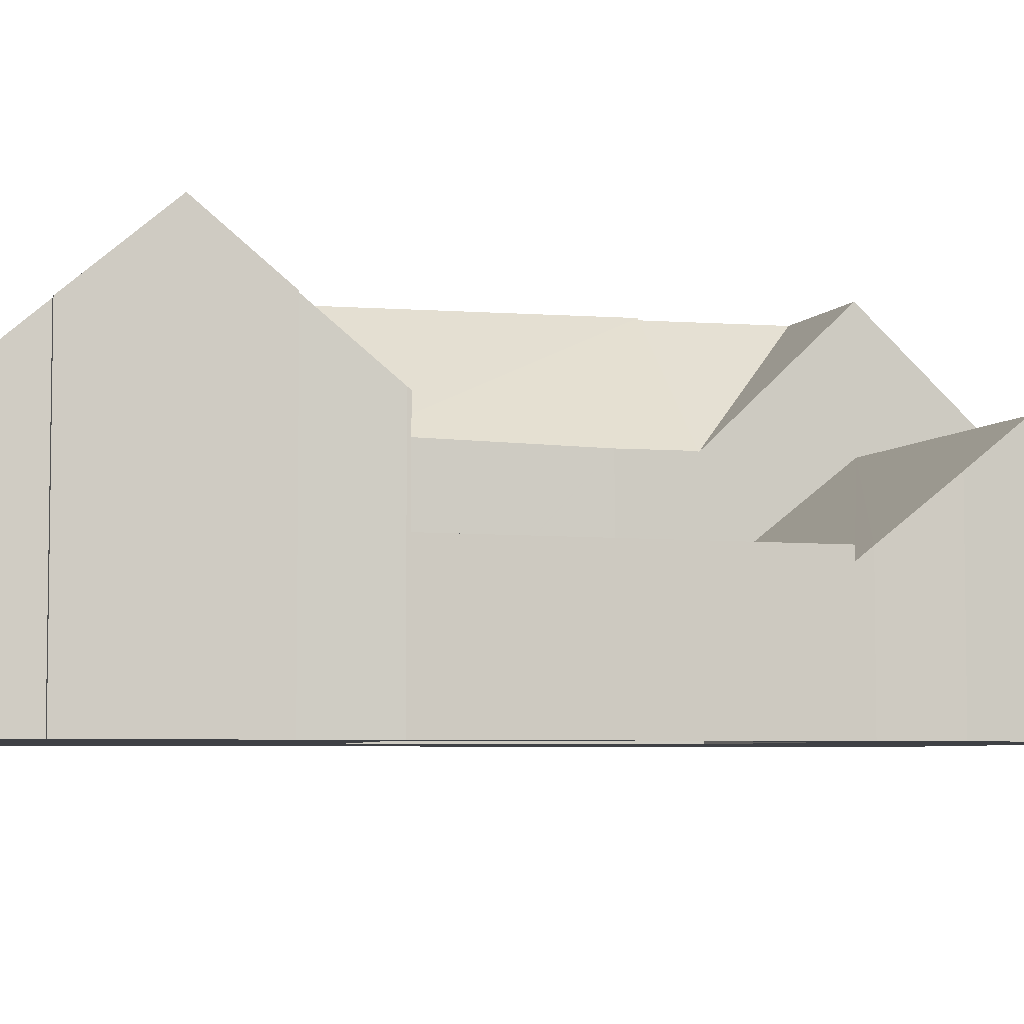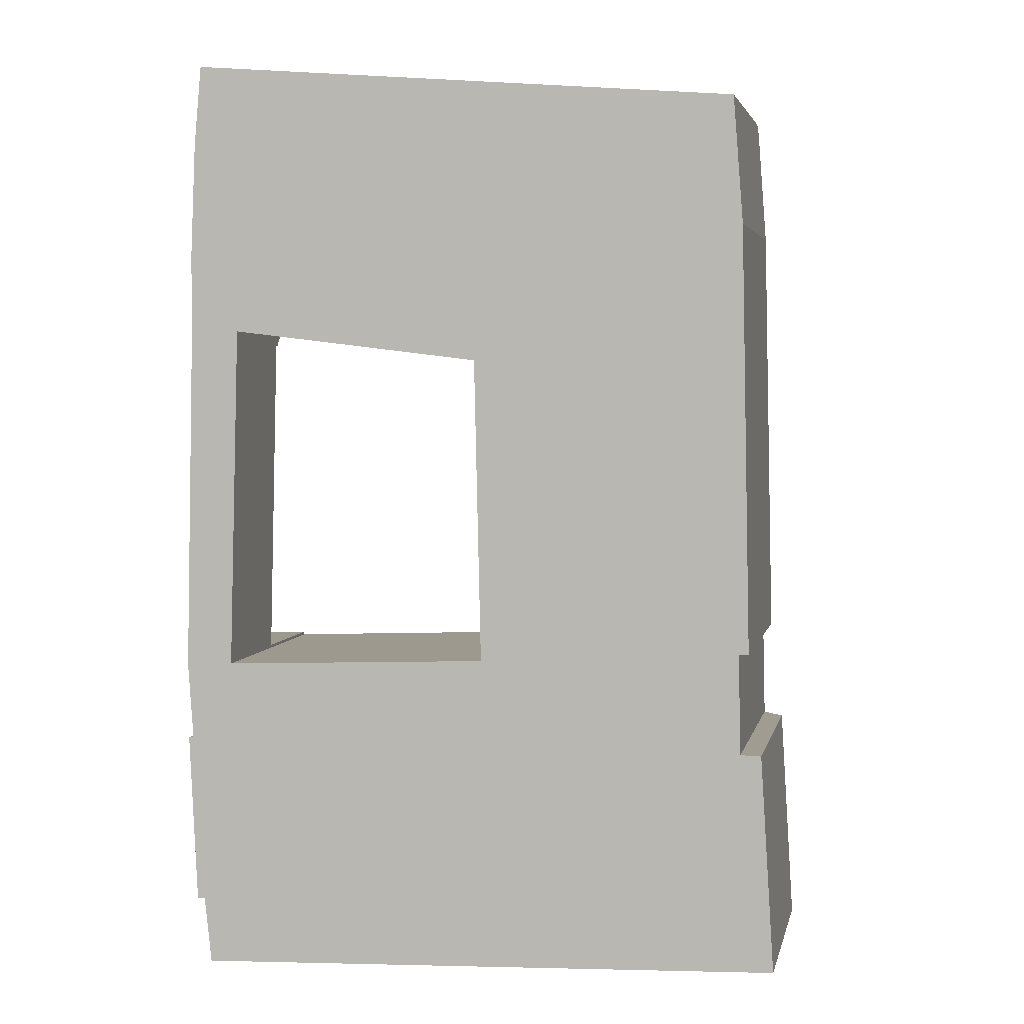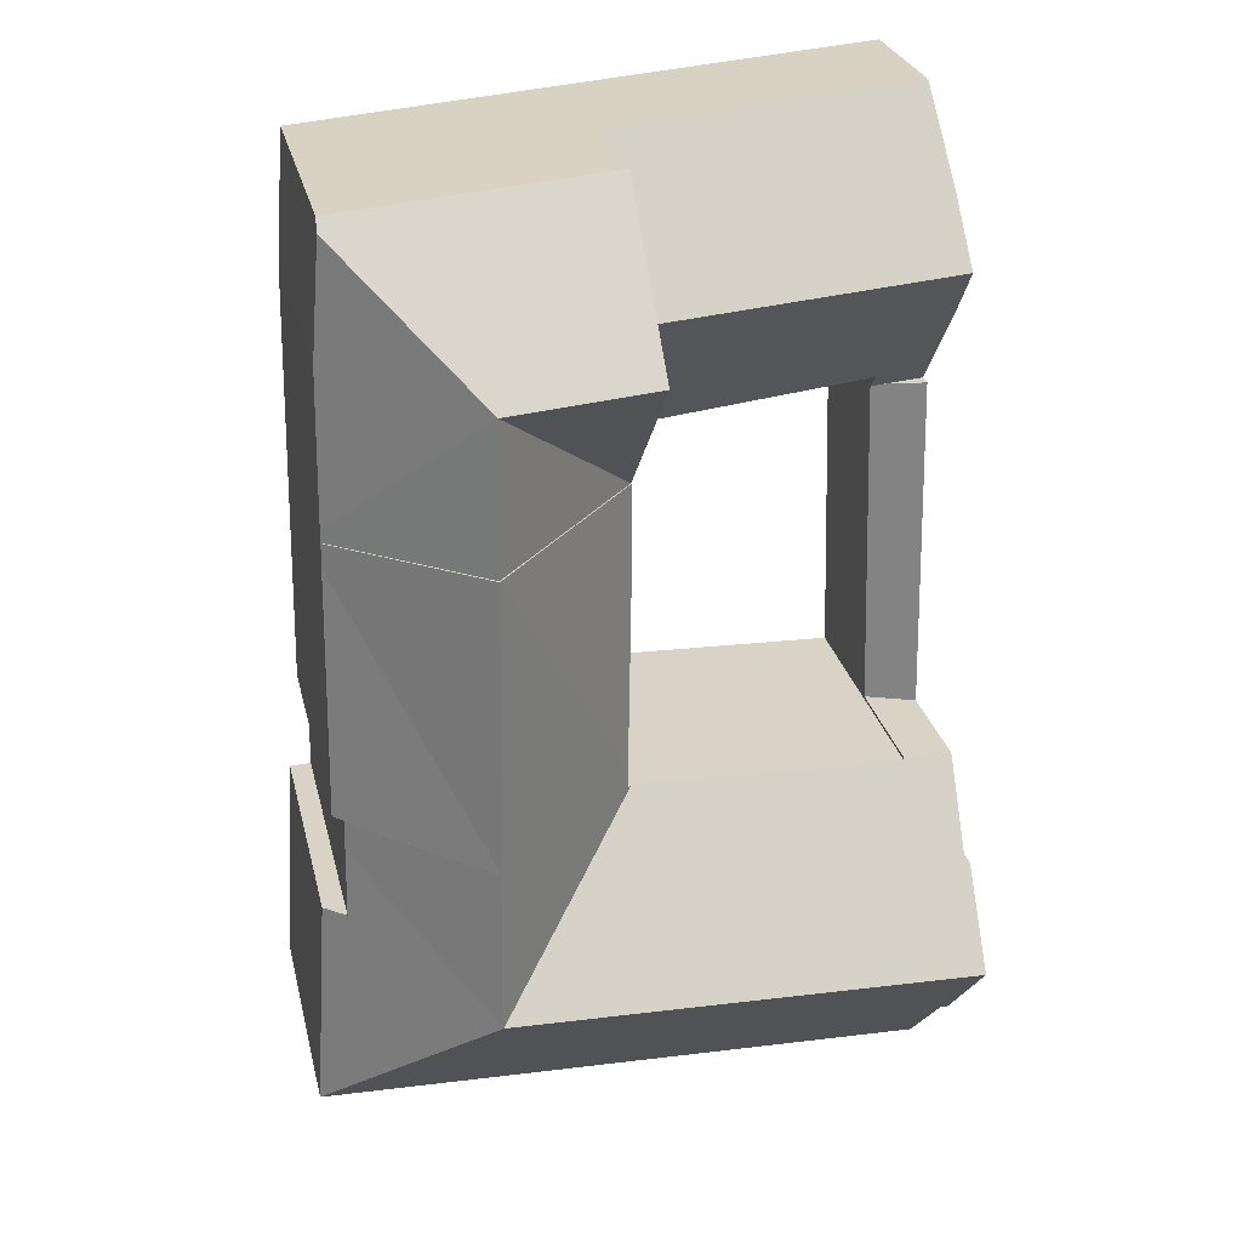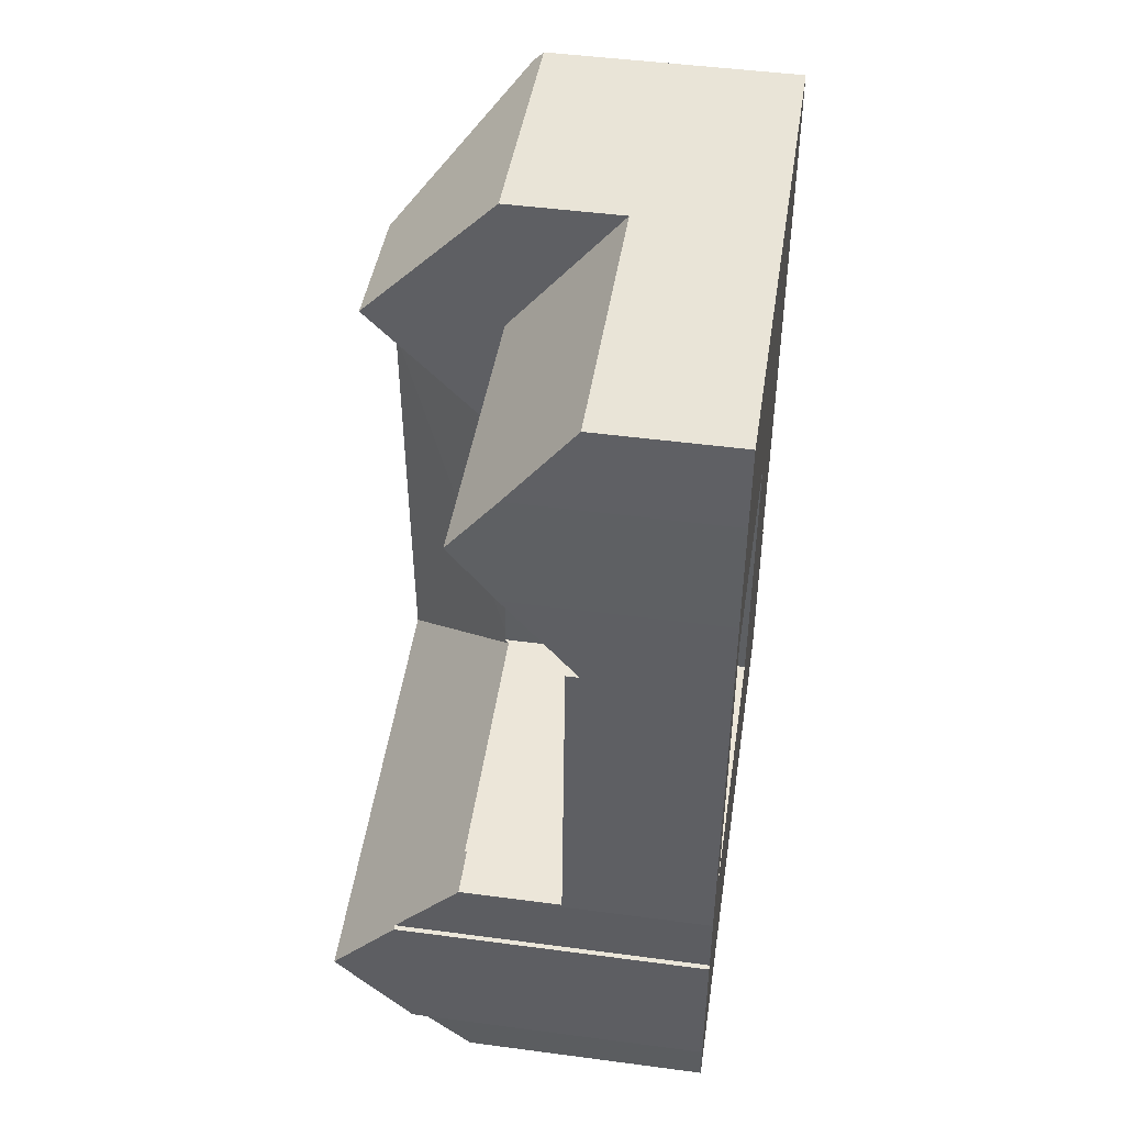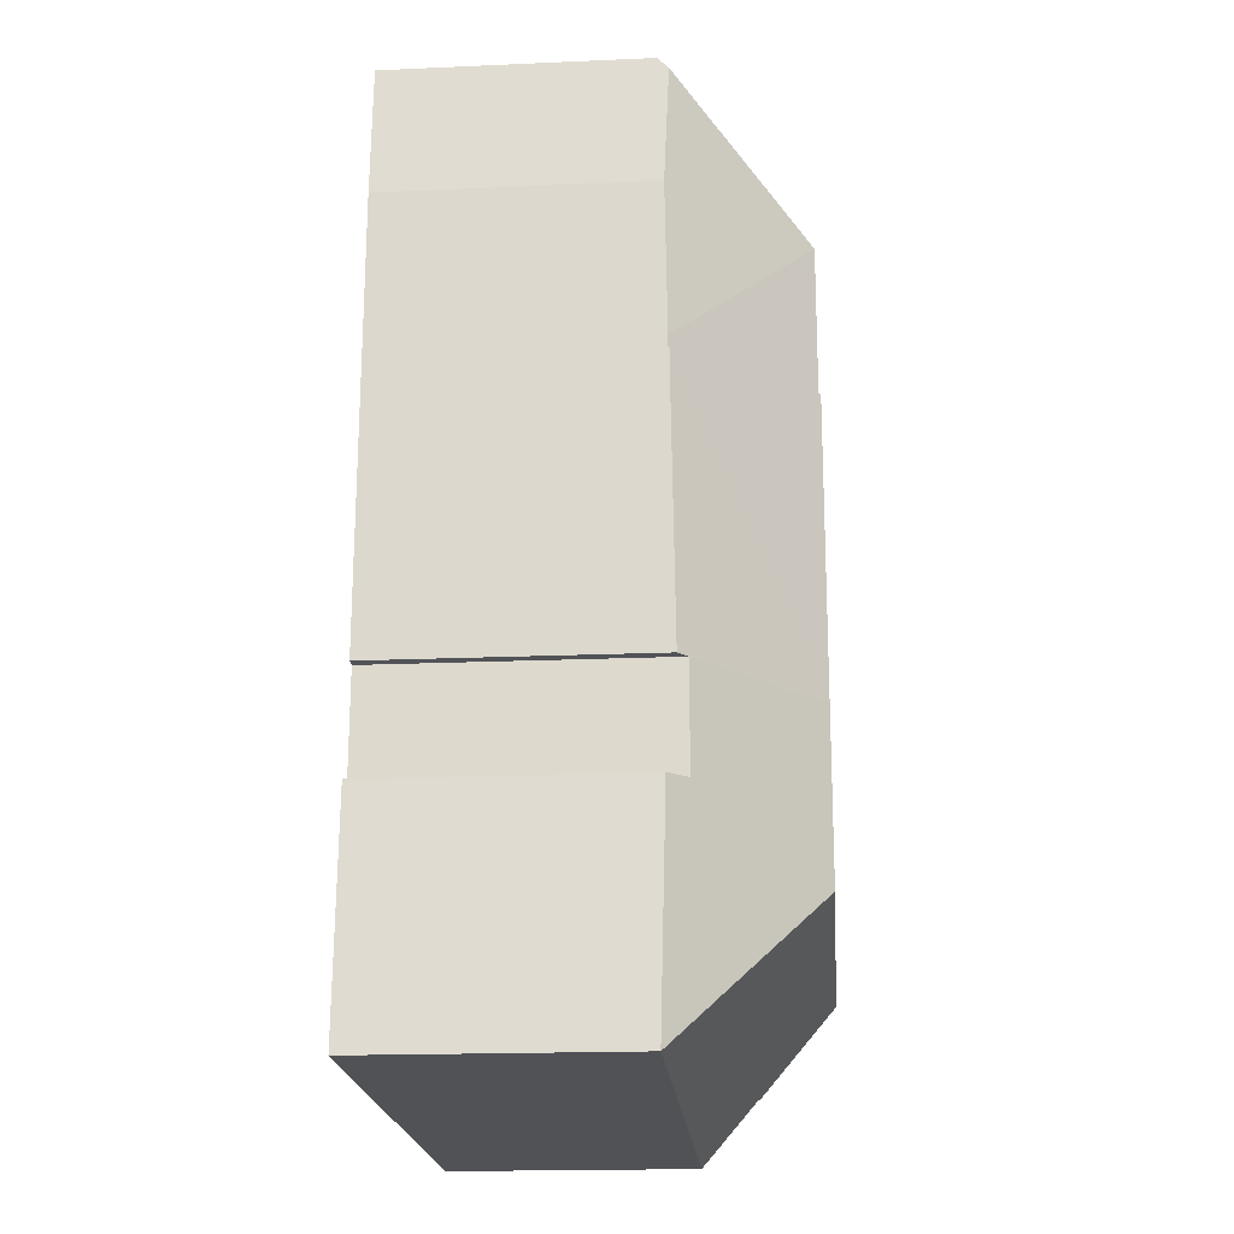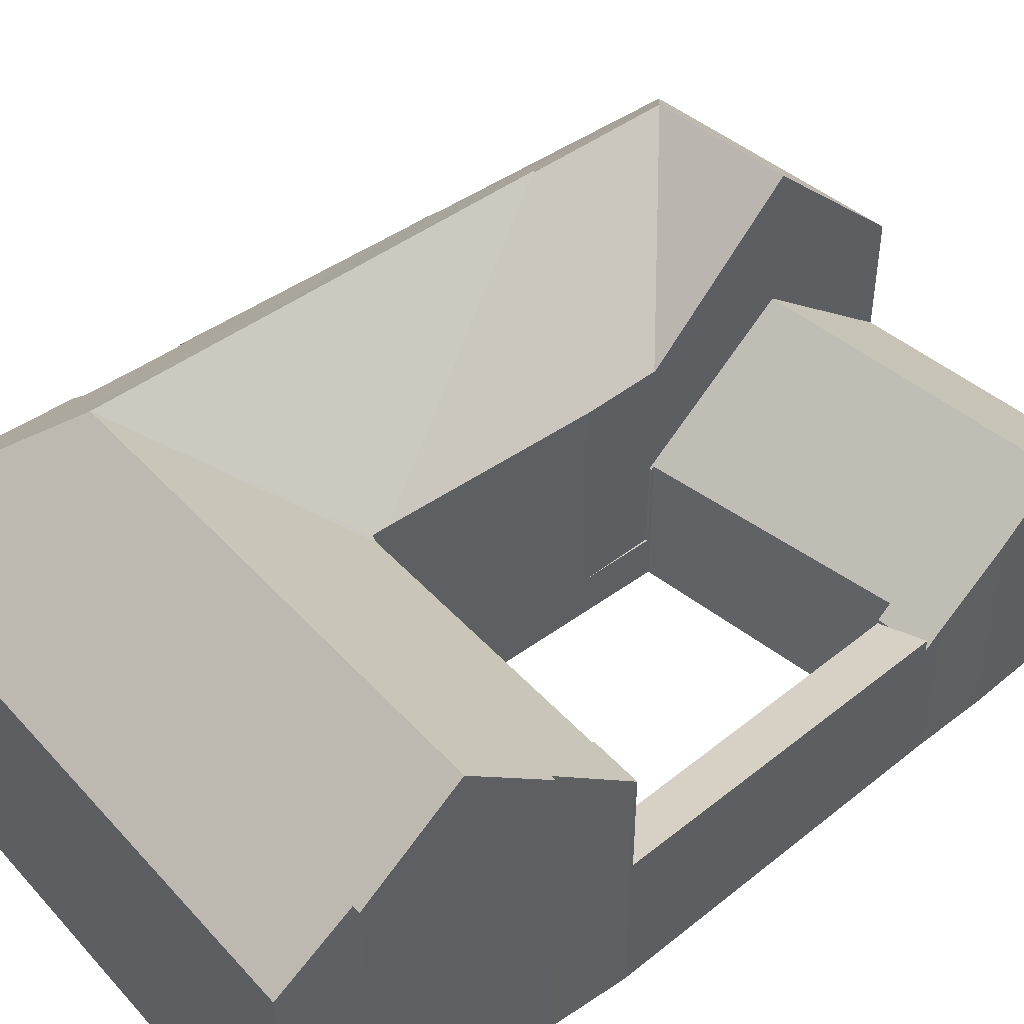
<metadata>
{"format":"obj","ext":"obj","renderer":"f3d","projection":"perspective","resolution":1024,"background":"white","views":[{"elev":-5.3,"azim":-103.8,"up":"+Y"},{"elev":3.8,"azim":12.0,"up":"+Z"},{"elev":28.0,"azim":166.8,"up":"+Z"},{"elev":47.5,"azim":-81.5,"up":"+Z"},{"elev":-18.6,"azim":94.8,"up":"+Z"},{"elev":45.8,"azim":-131.4,"up":"+Y"}]}
</metadata>
<code>
v  11.32 1.587 11.56
v  11.4 1.56 11.56
v  11.38 1.56 8.85
v  11.32 -7.08e-16 11.56
v  11.38 -5.419e-16 8.85
v  11.4 -7.077e-16 11.56
v  0.003 5.359 0.124
v  2.091 4.691 12.29
v  1.749 4.772 0.19
v  1.644 4.841 12.32
v  0.288 5.297 12.43
v  0.288 -7.612e-16 12.43
v  2.091 -7.525e-16 12.29
v  1.644 -7.547e-16 12.32
v  1.749 -1.163e-17 0.19
v  0.003 -7.593e-18 0.124
v  11.45 8.994 16.76
v  0.748 4.921 22.71
v  11.49 4.921 21.87
v  0.389 8.994 17.63
v  0.483 7.264 19.8
v  2.104 5.224 12.77
v  2.091 4.841 12.29
v  0.288 4.841 12.43
v  11.32 4.841 11.56
v  11.4 4.841 11.56
v  11.32 4.919 11.66
v  0.301 5.287 12.99
v  0.302 7.381 15.62
v  0.483 -1.212e-15 19.8
v  0.389 -1.08e-15 17.63
v  0.302 -9.563e-16 15.62
v  0.748 -1.391e-15 22.71
v  11.32 -7.141e-16 11.66
v  0.301 -7.954e-16 12.99
v  11.49 -1.339e-15 21.87
v  11.45 -1.026e-15 16.76
v  2.104 -7.819e-16 12.77
v  16.83 14.04 -5.148
v  22.03 9.313 -2.739
v  22.53 9.161 -10.72
v  21.27 9.99 -2.714
v  21.21 9.95 -0.13
v  0.152 14.04 -5.776
v  0.585 11.22 -9.106
v  0.309 11.23 -9.1
v  11.22 9.154 -11.16
v  0.838 9.147 -11.56
v  11.27 14.04 -5.357
v  0.003 9.063 0.124
v  0.193 11.56 -2.838
v  0 9.167 5.613e-16
v  1.749 9.063 0.19
v  1.746 9.154 0.082
v  0.014 11.56 -2.841
v  11.31 9.147 0.45
v  11.41 9.147 0.454
v  11.57 9.296 0.46
v  16.74 14.04 0.755
v  11.57 9.295 0.56
v  11.56 9.292 1.038
v  16.59 14.04 11.15
v  11.38 9.063 8.85
v  11.4 9.063 11.56
v  21.34 9.479 10.78
v  21.36 9.473 9.916
v  21.55 9.627 0.972
v  21.19 9.956 0.951
v  21.19 9.956 0.922
v  21.27 1.662e-16 -2.714
v  22.03 1.677e-16 -2.739
v  0.193 1.738e-16 -2.838
v  0.014 1.74e-16 -2.841
v  1.746 -5.021e-18 0.082
v  11.31 -2.755e-17 0.45
v  11.41 -2.78e-17 0.454
v  11.57 -2.817e-17 0.46
v  21.34 -6.598e-16 10.78
v  16.59 -6.827e-16 11.15
v  22.53 6.565e-16 -10.72
v  21.55 -5.952e-17 0.972
v  21.36 -6.072e-16 9.916
v  21.19 -5.823e-17 0.951
v  21.19 -5.646e-17 0.922
v  21.21 7.96e-18 -0.13
v  11.22 6.832e-16 -11.16
v  0.838 7.076e-16 -11.56
v  0.309 5.572e-16 -9.1
v  0.585 5.576e-16 -9.106
v  0.152 3.537e-16 -5.776
v  0 0 0
v  11.57 -3.429e-17 0.56
v  11.56 -6.356e-17 1.038
v  20.86 9.106 21.13
v  11.45 13.96 16.76
v  11.49 9.106 21.87
v  16.51 13.96 16.36
v  20.89 9.487 20.73
v  11.4 9.011 11.56
v  21.22 9.329 16.54
v  21.33 9.427 11.21
v  16.59 13.96 11.15
v  21.34 9.425 10.78
v  20.86 -1.294e-15 21.13
v  21.22 -1.013e-15 16.54
v  20.89 -1.269e-15 20.73
v  21.33 -6.866e-16 11.21
g defaultobject
f 1 2 3
f 3 4 1
f 4 3 5
f 4 2 1
f 2 4 6
f 6 3 2
f 3 6 5
f 4 5 6
f 7 8 9
f 8 7 10
f 10 7 11
f 12 10 11
f 10 12 8
f 8 12 13
f 13 12 14
f 8 15 9
f 15 8 13
f 9 16 7
f 16 9 15
f 16 11 7
f 11 16 12
f 14 15 13
f 15 14 12
f 15 12 16
f 17 18 19
f 18 17 20
f 18 20 21
f 10 22 23
f 22 10 24
f 25 17 26
f 17 25 27
f 17 27 22
f 17 22 24
f 17 24 28
f 17 28 29
f 17 29 20
f 29 21 20
f 21 29 30
f 30 29 31
f 31 29 32
f 30 18 21
f 18 30 33
f 25 34 27
f 34 25 4
f 24 35 28
f 35 24 12
f 28 32 29
f 32 28 35
f 33 19 18
f 19 33 36
f 36 17 19
f 17 36 26
f 26 36 37
f 26 37 6
f 38 23 22
f 23 38 13
f 6 25 26
f 25 6 4
f 27 38 22
f 38 27 34
f 13 10 23
f 10 13 24
f 24 13 12
f 12 13 14
f 6 34 4
f 34 6 37
f 34 37 33
f 33 37 36
f 14 35 12
f 35 14 32
f 32 14 13
f 32 13 38
f 32 38 34
f 32 34 31
f 31 34 30
f 30 34 33
f 39 40 41
f 40 39 42
f 42 39 43
f 44 45 46
f 45 47 48
f 47 45 44
f 47 44 49
f 47 49 41
f 41 49 39
f 50 51 52
f 51 50 53
f 51 53 54
f 51 44 55
f 44 51 49
f 49 51 54
f 49 54 56
f 49 56 39
f 39 56 57
f 39 58 59
f 58 39 57
f 59 58 60
f 59 60 61
f 59 61 62
f 63 62 61
f 62 63 64
f 65 59 62
f 59 65 66
f 66 67 59
f 68 59 67
f 69 59 68
f 43 59 69
f 39 59 43
f 70 40 42
f 40 70 71
f 55 72 51
f 72 55 73
f 16 53 50
f 53 16 15
f 74 56 54
f 56 74 75
f 56 75 57
f 57 75 58
f 58 75 76
f 58 76 77
f 64 65 62
f 65 64 6
f 65 6 78
f 78 6 79
f 71 41 40
f 41 71 80
f 53 74 54
f 74 53 15
f 78 66 65
f 66 78 67
f 67 78 81
f 81 78 82
f 83 69 68
f 69 83 43
f 43 83 42
f 42 83 84
f 42 84 70
f 70 84 85
f 80 47 41
f 47 80 86
f 47 86 48
f 48 86 87
f 45 88 46
f 88 45 89
f 67 83 68
f 83 67 81
f 48 89 45
f 89 48 87
f 46 55 44
f 55 46 88
f 55 88 73
f 73 88 90
f 72 52 51
f 52 72 91
f 91 50 52
f 50 91 16
f 77 60 58
f 60 77 61
f 61 77 63
f 63 77 92
f 63 92 93
f 63 93 5
f 5 64 63
f 64 5 6
f 79 82 78
f 82 79 81
f 81 79 6
f 81 6 5
f 81 5 83
f 83 5 84
f 84 5 85
f 85 5 70
f 70 5 93
f 16 74 15
f 88 89 90
f 70 80 71
f 80 70 93
f 80 93 92
f 80 92 77
f 80 77 75
f 80 75 74
f 80 74 86
f 86 74 16
f 86 16 91
f 86 91 72
f 86 72 87
f 87 72 73
f 87 73 89
f 89 73 90
f 94 95 96
f 95 94 97
f 97 94 98
f 97 99 95
f 100 97 98
f 97 100 101
f 102 101 103
f 101 102 97
f 97 102 99
f 103 99 102
f 99 103 6
f 6 103 79
f 79 103 78
f 99 96 95
f 96 99 6
f 96 6 36
f 36 6 37
f 36 94 96
f 94 36 104
f 94 100 98
f 100 94 105
f 105 94 104
f 105 104 106
f 105 101 100
f 101 105 103
f 103 105 78
f 78 105 107
f 37 104 36
f 104 37 6
f 104 6 79
f 104 79 106
f 106 79 105
f 105 79 78
f 105 78 107

</code>
